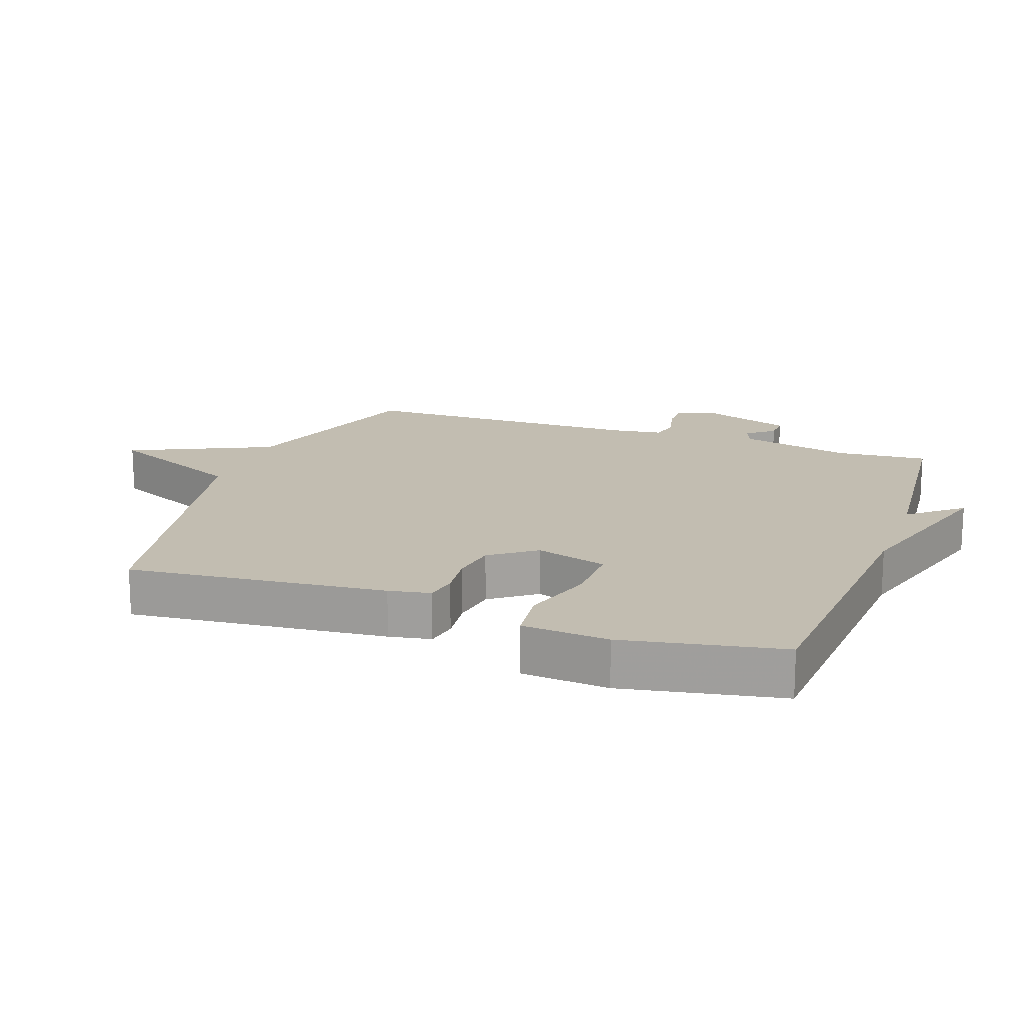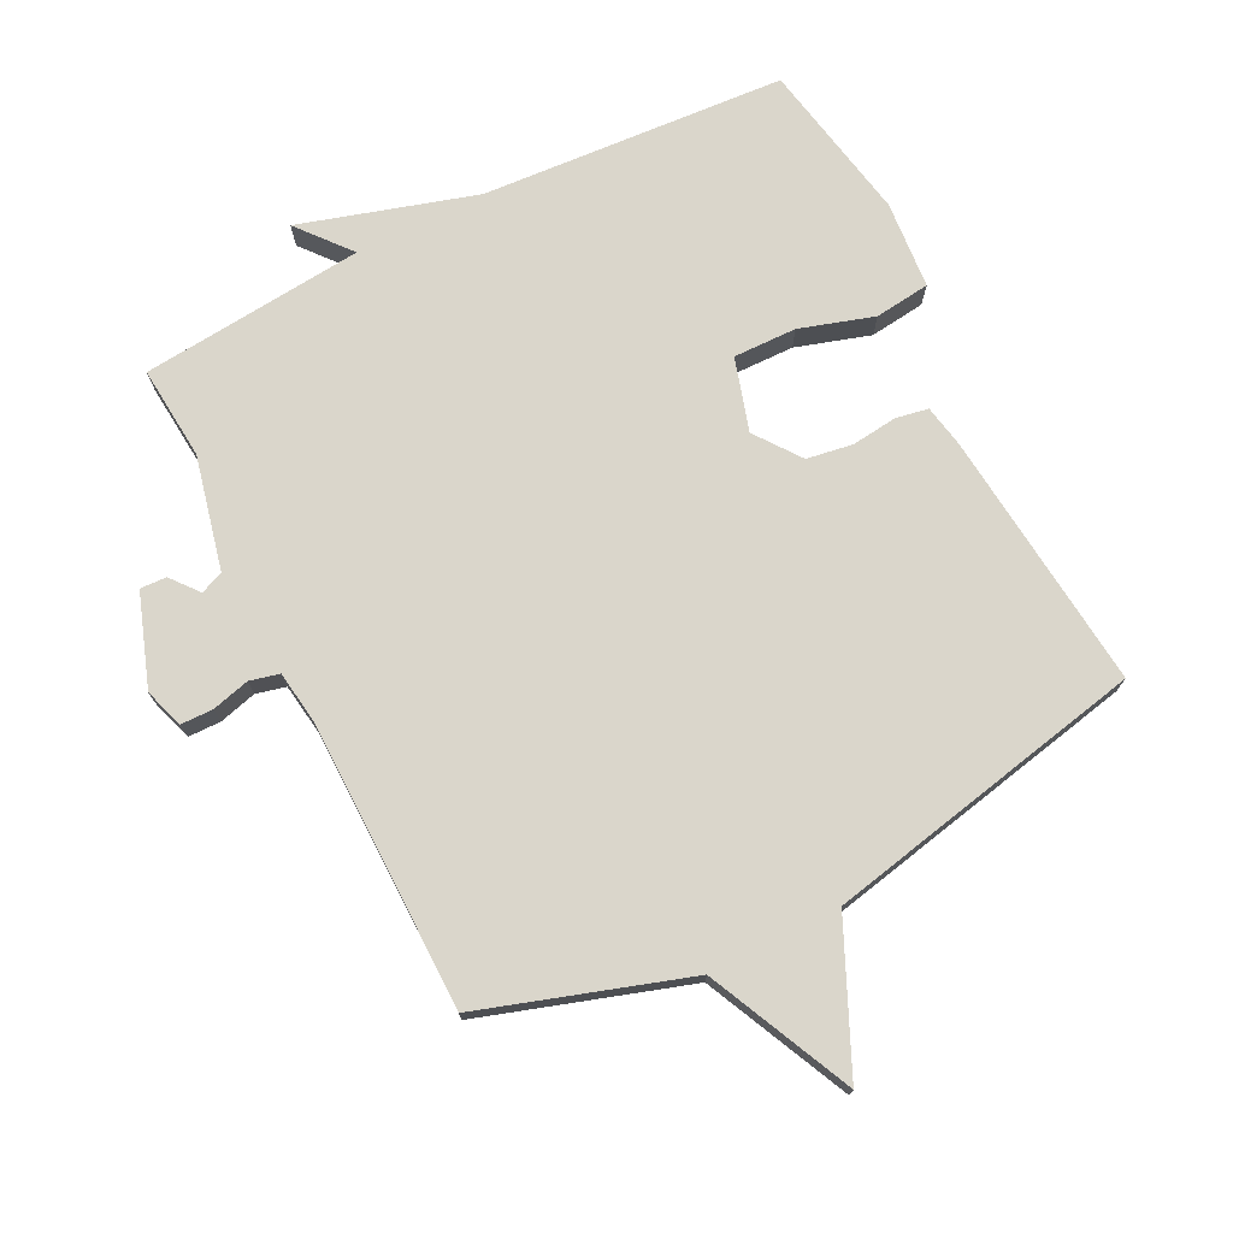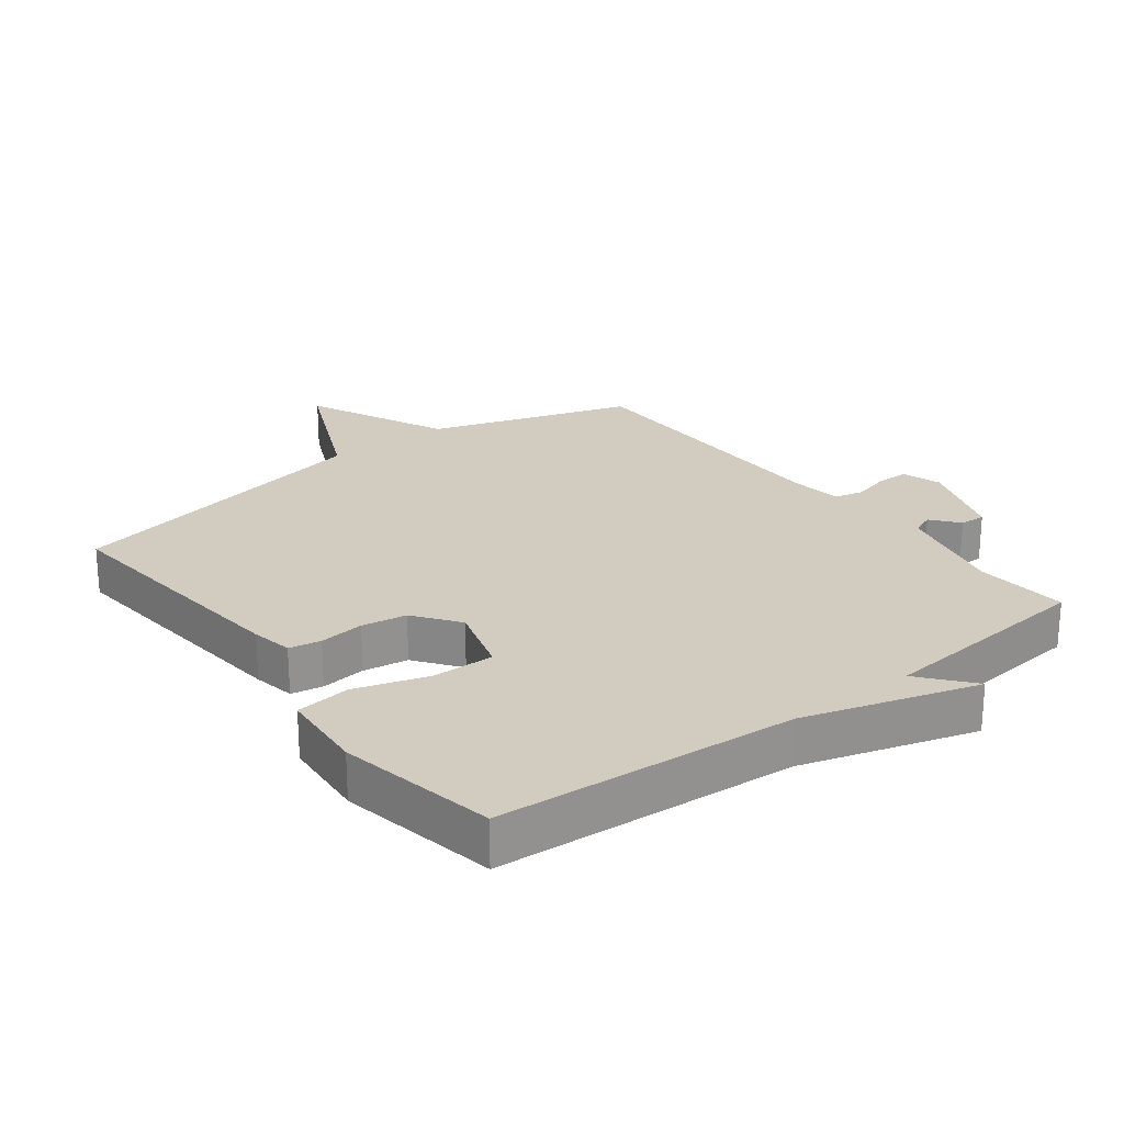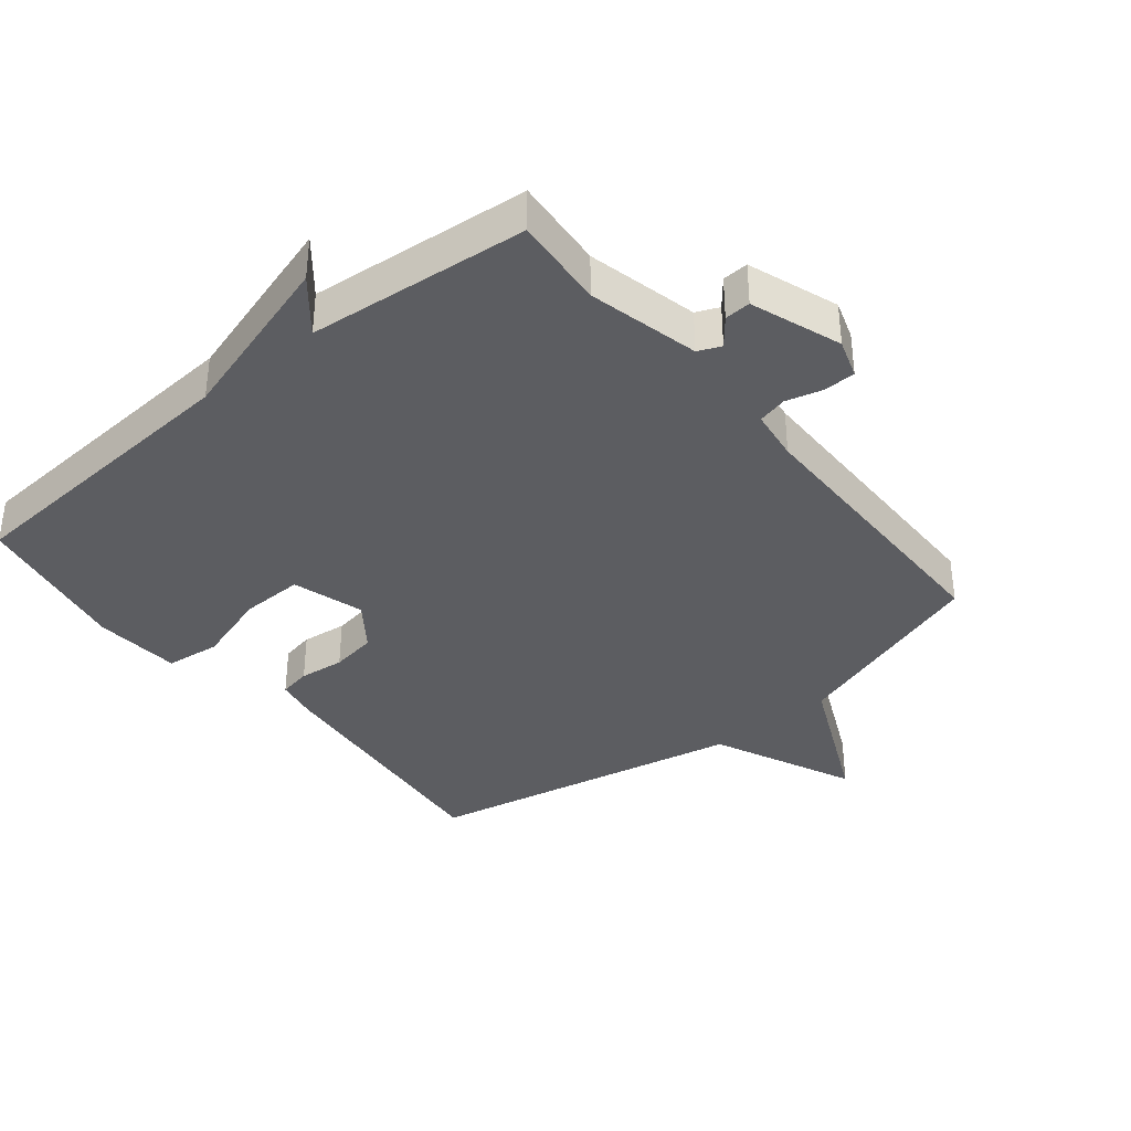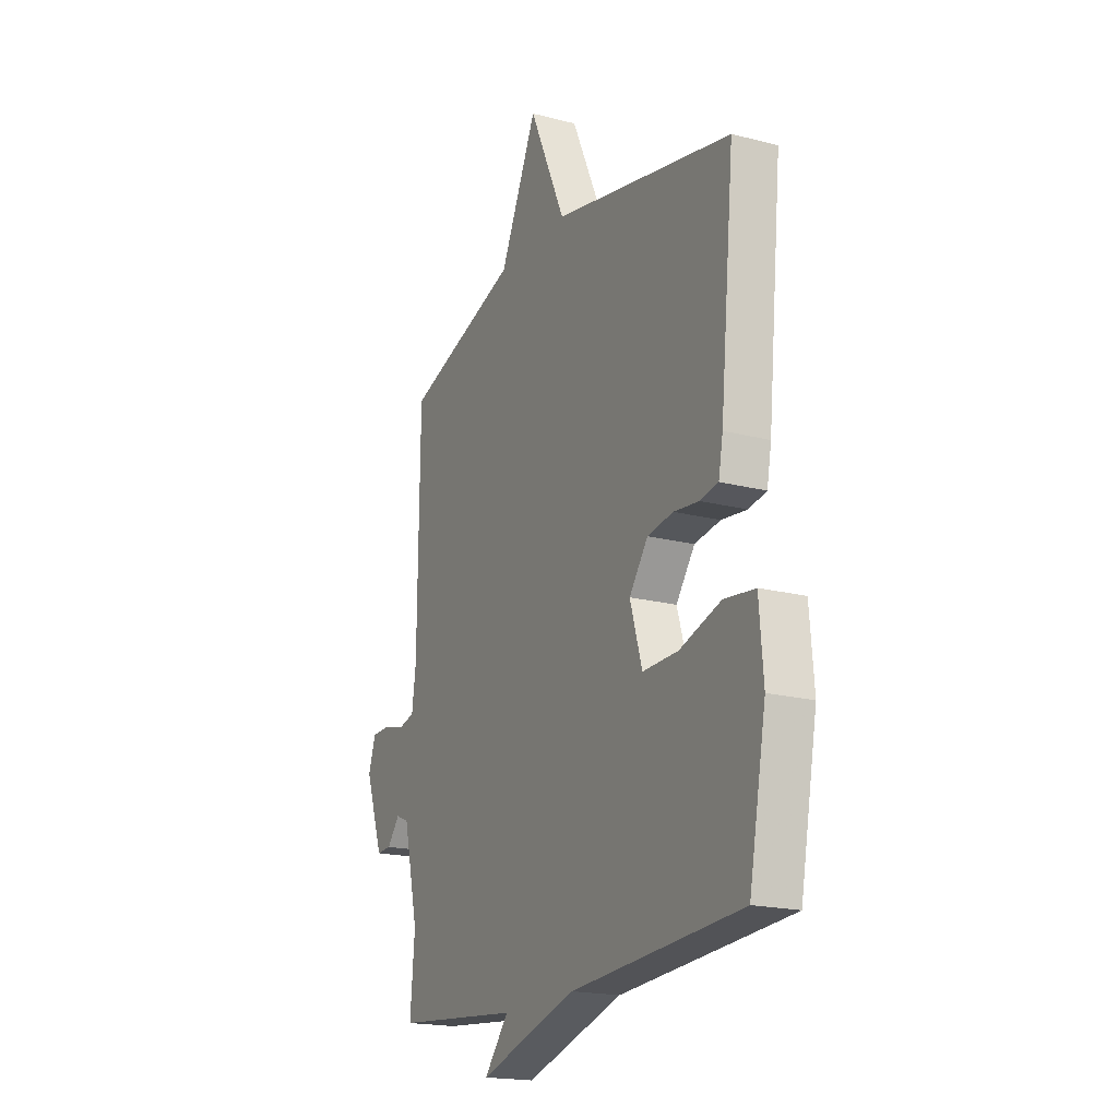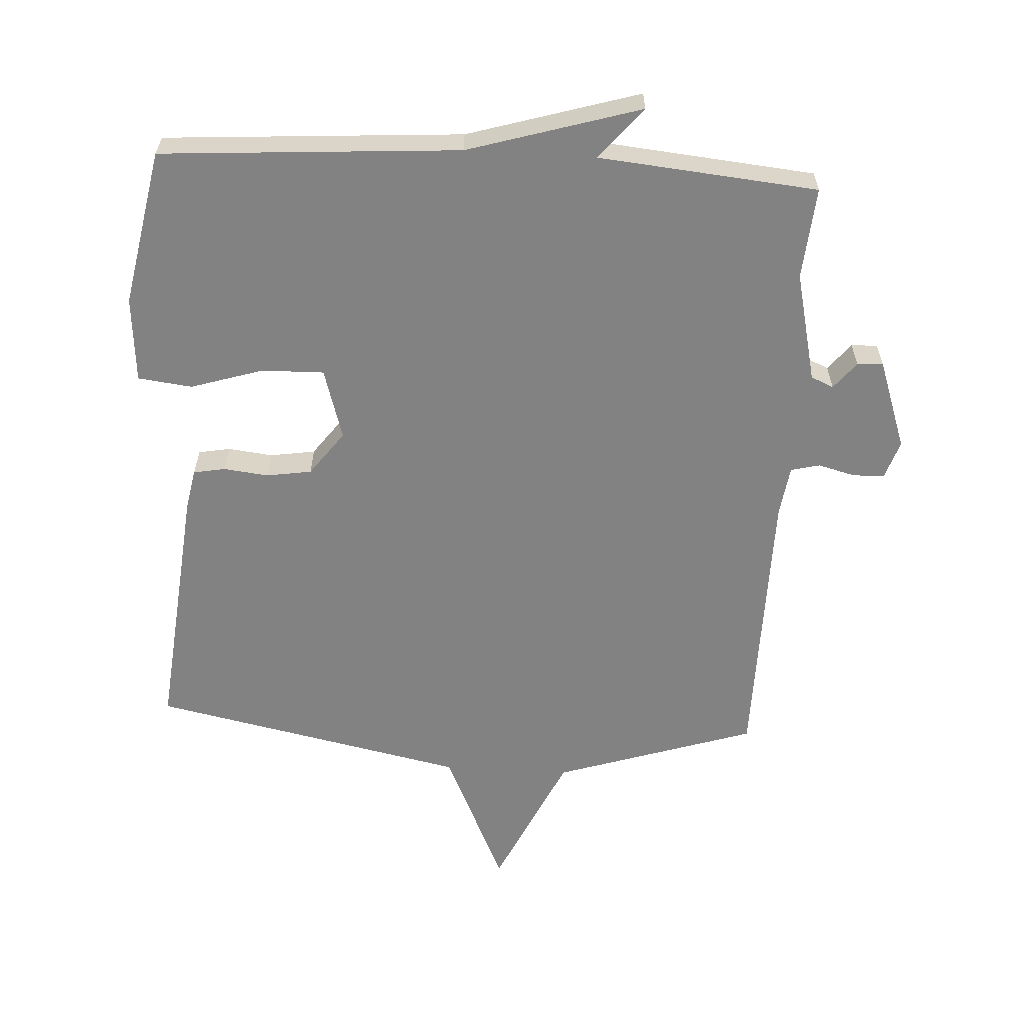
<metadata>
{"format":"obj","ext":"obj","renderer":"f3d","projection":"perspective","resolution":1024,"background":"white","views":[{"elev":17.0,"azim":109.6,"up":"+Y"},{"elev":73.9,"azim":-26.8,"up":"+Y"},{"elev":24.1,"azim":142.6,"up":"+Y"},{"elev":-37.1,"azim":-140.8,"up":"+Y"},{"elev":-18.9,"azim":63.7,"up":"+Z"},{"elev":-60.7,"azim":176.7,"up":"+Y"}]}
</metadata>
<code>
v 0.5 0.07 -0.5
v 0.039 0.07 -0.532
v -0.227 0.07 -0.612
v -0.161 0.07 -0.532
v -0.5 0.07 -0.5
v -0.488 0.07 -0.358
v -0.528 0.07 -0.187
v -0.563 0.07 -0.172
v -0.597 0.07 -0.214
v -0.637 0.07 -0.216
v -0.686 0.07 -0.077
v -0.666 0.07 -0.017
v -0.617 0.07 -0.016
v -0.56 0.07 -0.031
v -0.515 0.07 -0.02
v -0.504 0.07 0.059
v -0.5 0.07 0.5
v -0.189 0.07 0.601
v -0.088 0.07 0.819
v 0.011 0.07 0.601
v 0.5 0.07 0.5
v 0.461 0.07 0.104
v 0.449 0.07 0.04
v 0.4 0.07 0.031
v 0.331 0.07 0.039
v 0.261 0.07 0.028
v 0.21 0.07 -0.041
v 0.243 0.07 -0.151
v 0.339 0.07 -0.149
v 0.451 0.07 -0.114
v 0.535 0.07 -0.124
v 0.546 0.07 -0.257
v 0.5 0 -0.5
v 0.039 0 -0.532
v -0.227 0 -0.612
v -0.161 0 -0.532
v -0.5 0 -0.5
v -0.488 0 -0.358
v -0.528 0 -0.187
v -0.563 0 -0.172
v -0.597 0 -0.214
v -0.637 0 -0.216
v -0.686 0 -0.077
v -0.666 0 -0.017
v -0.617 0 -0.016
v -0.56 0 -0.031
v -0.515 0 -0.02
v -0.504 0 0.059
v -0.5 0 0.5
v -0.189 0 0.601
v -0.088 0 0.819
v 0.011 0 0.601
v 0.5 0 0.5
v 0.461 0 0.104
v 0.449 0 0.04
v 0.4 0 0.031
v 0.331 0 0.039
v 0.261 0 0.028
v 0.21 0 -0.041
v 0.243 0 -0.151
v 0.339 0 -0.149
v 0.451 0 -0.114
v 0.535 0 -0.124
v 0.546 0 -0.257
f 32 1 2
f 31 32 2
f 30 31 2
f 29 30 2
f 2 3 4
f 29 2 4
f 28 29 4
f 4 5 6
f 28 4 6
f 27 28 6
f 26 27 6 7
f 23 24 25
f 22 23 25
f 21 22 25
f 20 21 25
f 20 25 26
f 20 26 7
f 19 20 7
f 18 19 7
f 16 17 18
f 15 16 18 7
f 12 13 14
f 11 12 14
f 10 11 14
f 9 10 14
f 8 9 14
f 7 8 14 15
f 34 33 64
f 34 64 63
f 34 63 62
f 34 62 61
f 36 35 34
f 36 34 61
f 36 61 60
f 38 37 36
f 38 36 60
f 38 60 59
f 39 38 59 58
f 57 56 55
f 57 55 54
f 57 54 53
f 57 53 52
f 58 57 52
f 39 58 52
f 39 52 51
f 39 51 50
f 50 49 48
f 39 50 48 47
f 46 45 44
f 46 44 43
f 46 43 42
f 46 42 41
f 46 41 40
f 47 46 40 39
f 1 33 34 2
f 2 34 35 3
f 3 35 36 4
f 4 36 37 5
f 5 37 38 6
f 6 38 39 7
f 7 39 40 8
f 8 40 41 9
f 9 41 42 10
f 10 42 43 11
f 11 43 44 12
f 12 44 45 13
f 13 45 46 14
f 14 46 47 15
f 15 47 48 16
f 16 48 49 17
f 17 49 50 18
f 18 50 51 19
f 19 51 52 20
f 20 52 53 21
f 21 53 54 22
f 22 54 55 23
f 23 55 56 24
f 24 56 57 25
f 25 57 58 26
f 26 58 59 27
f 27 59 60 28
f 28 60 61 29
f 29 61 62 30
f 30 62 63 31
f 31 63 64 32
f 32 64 33 1

</code>
